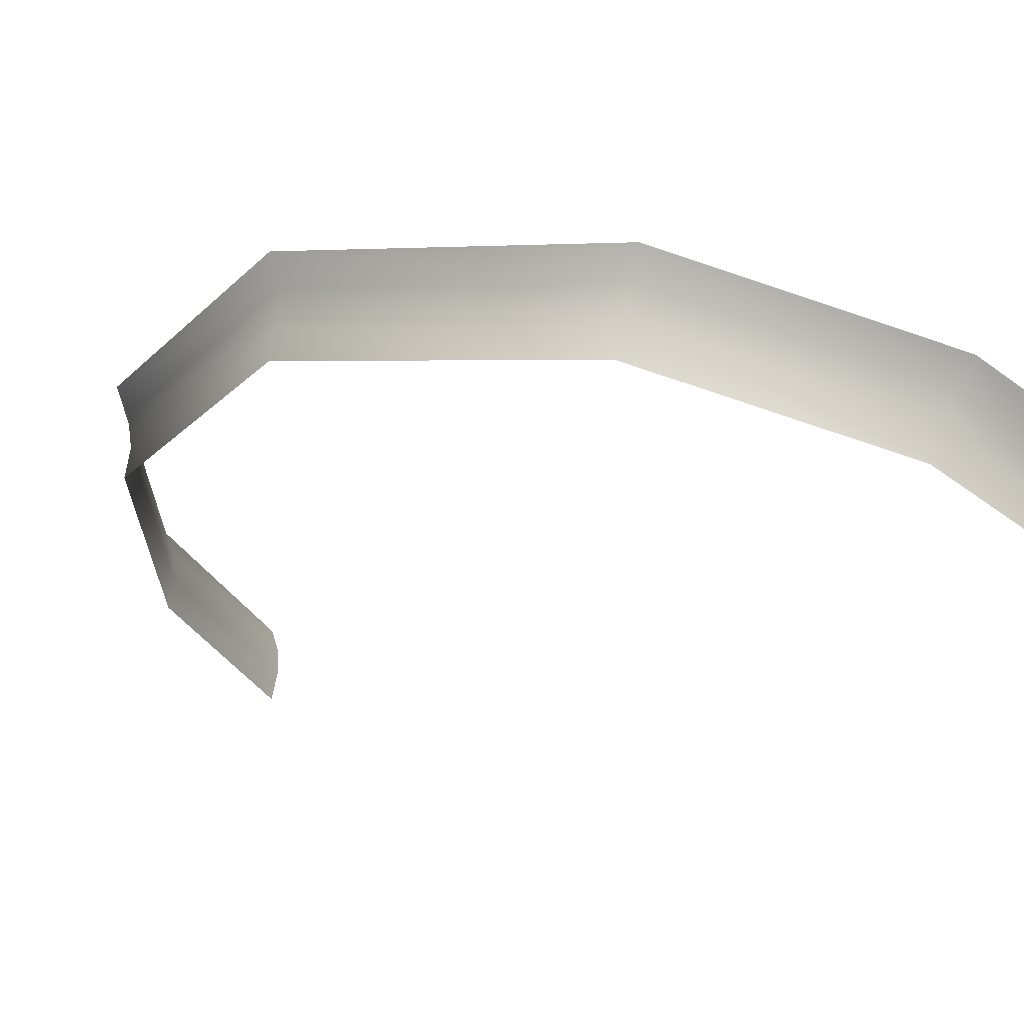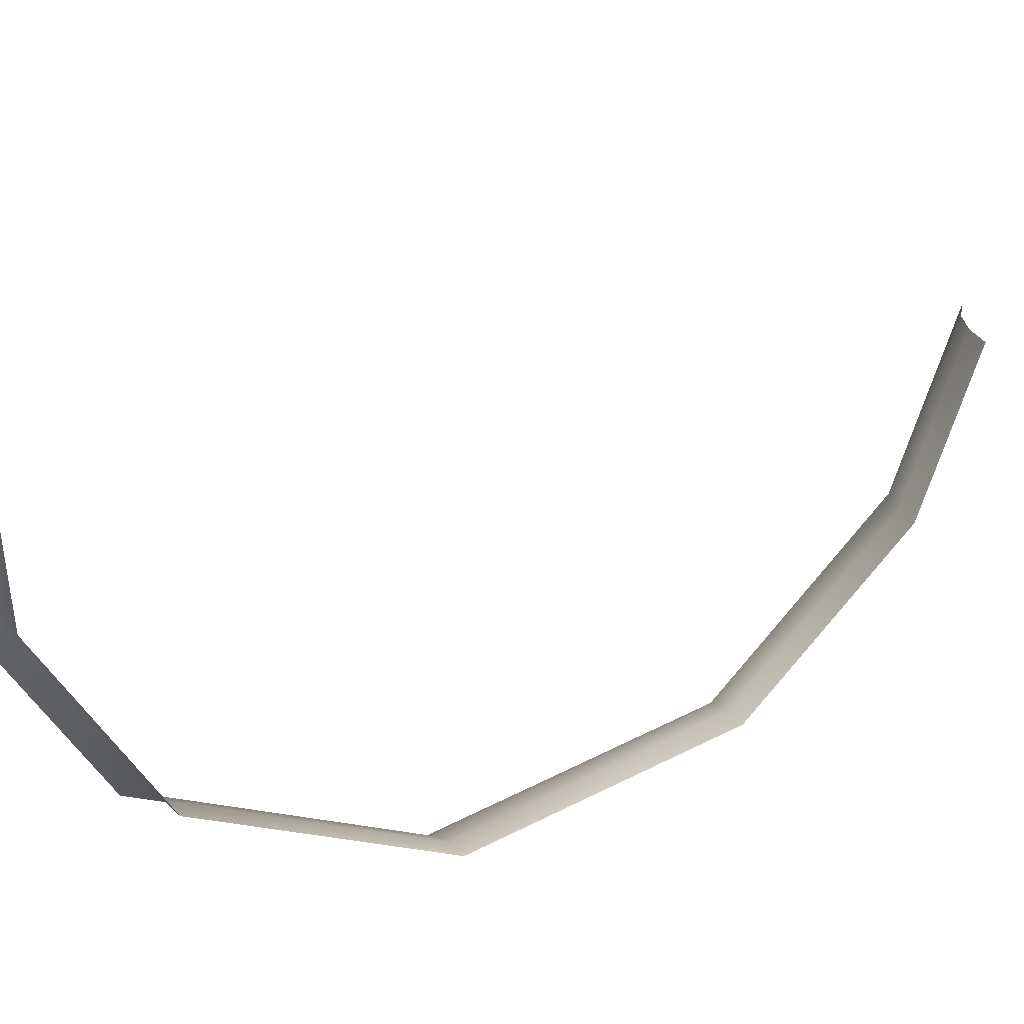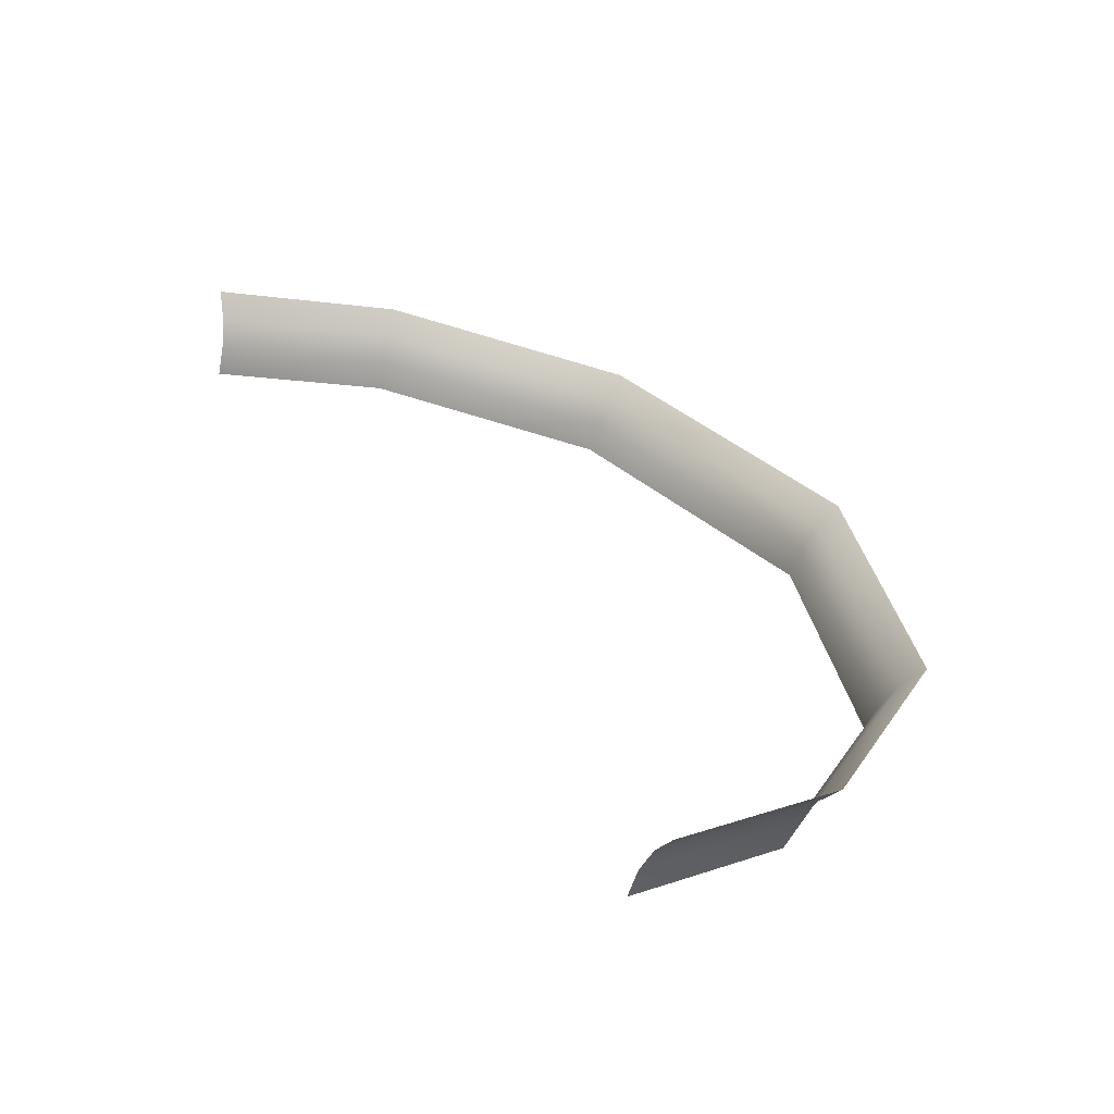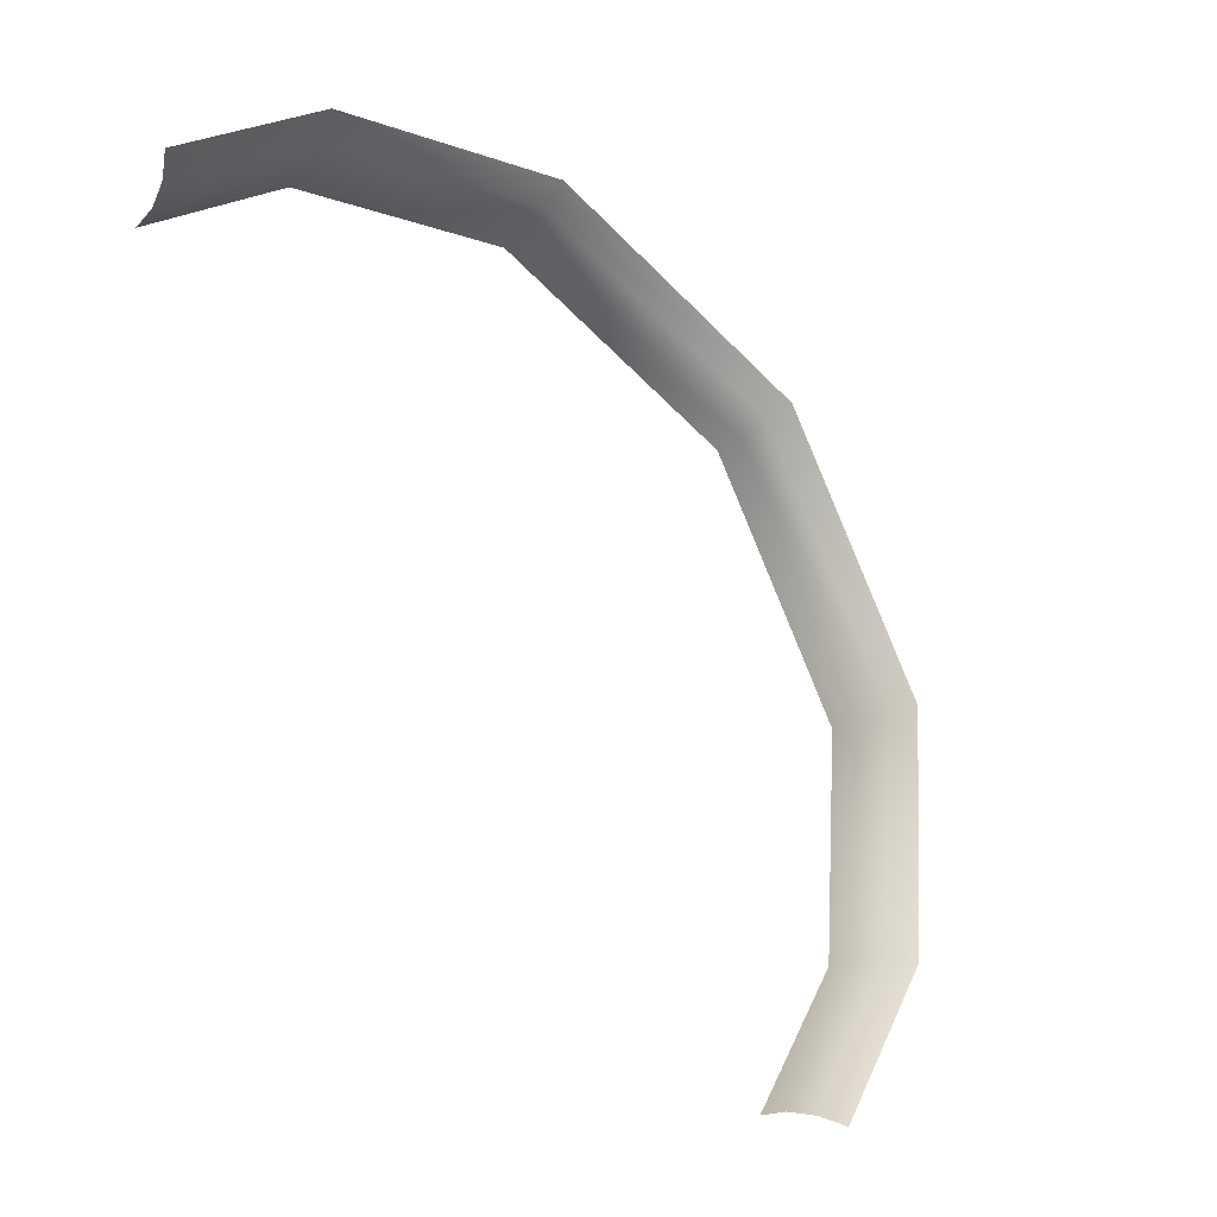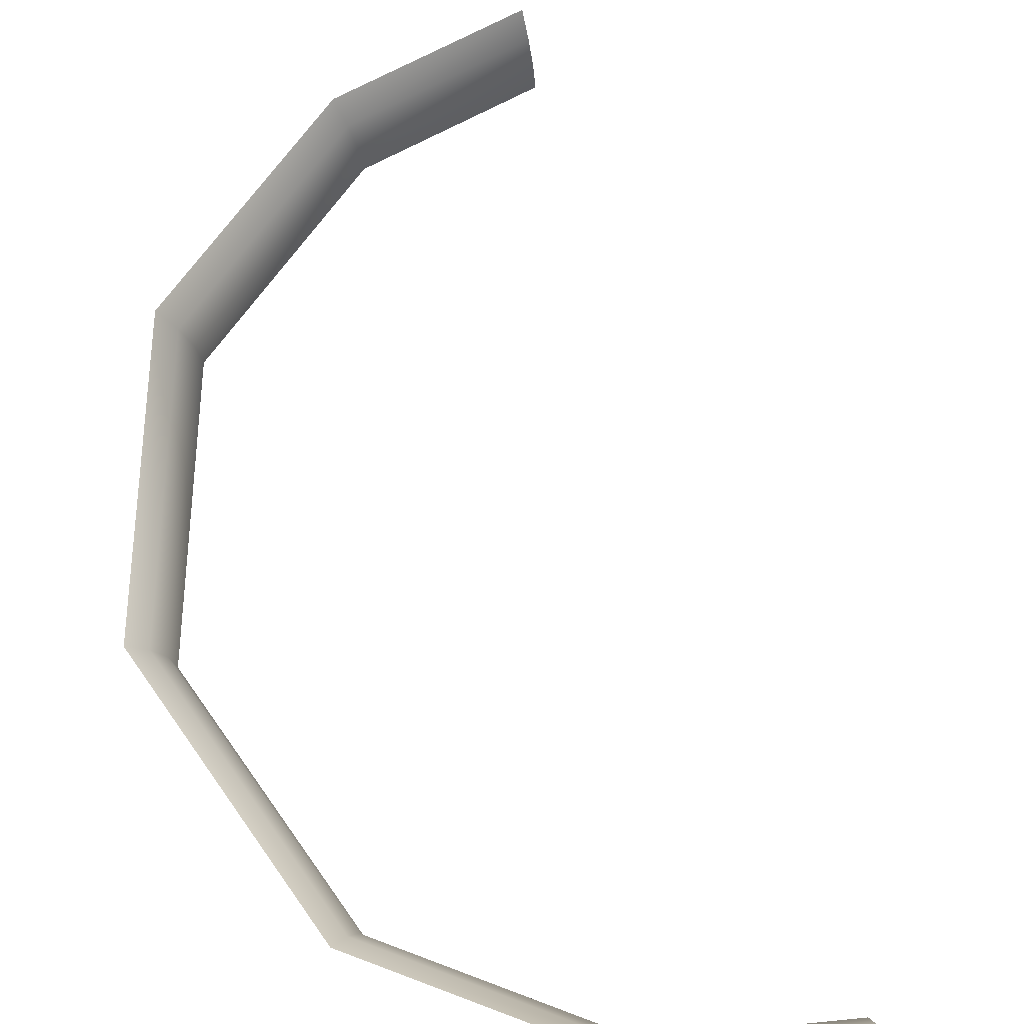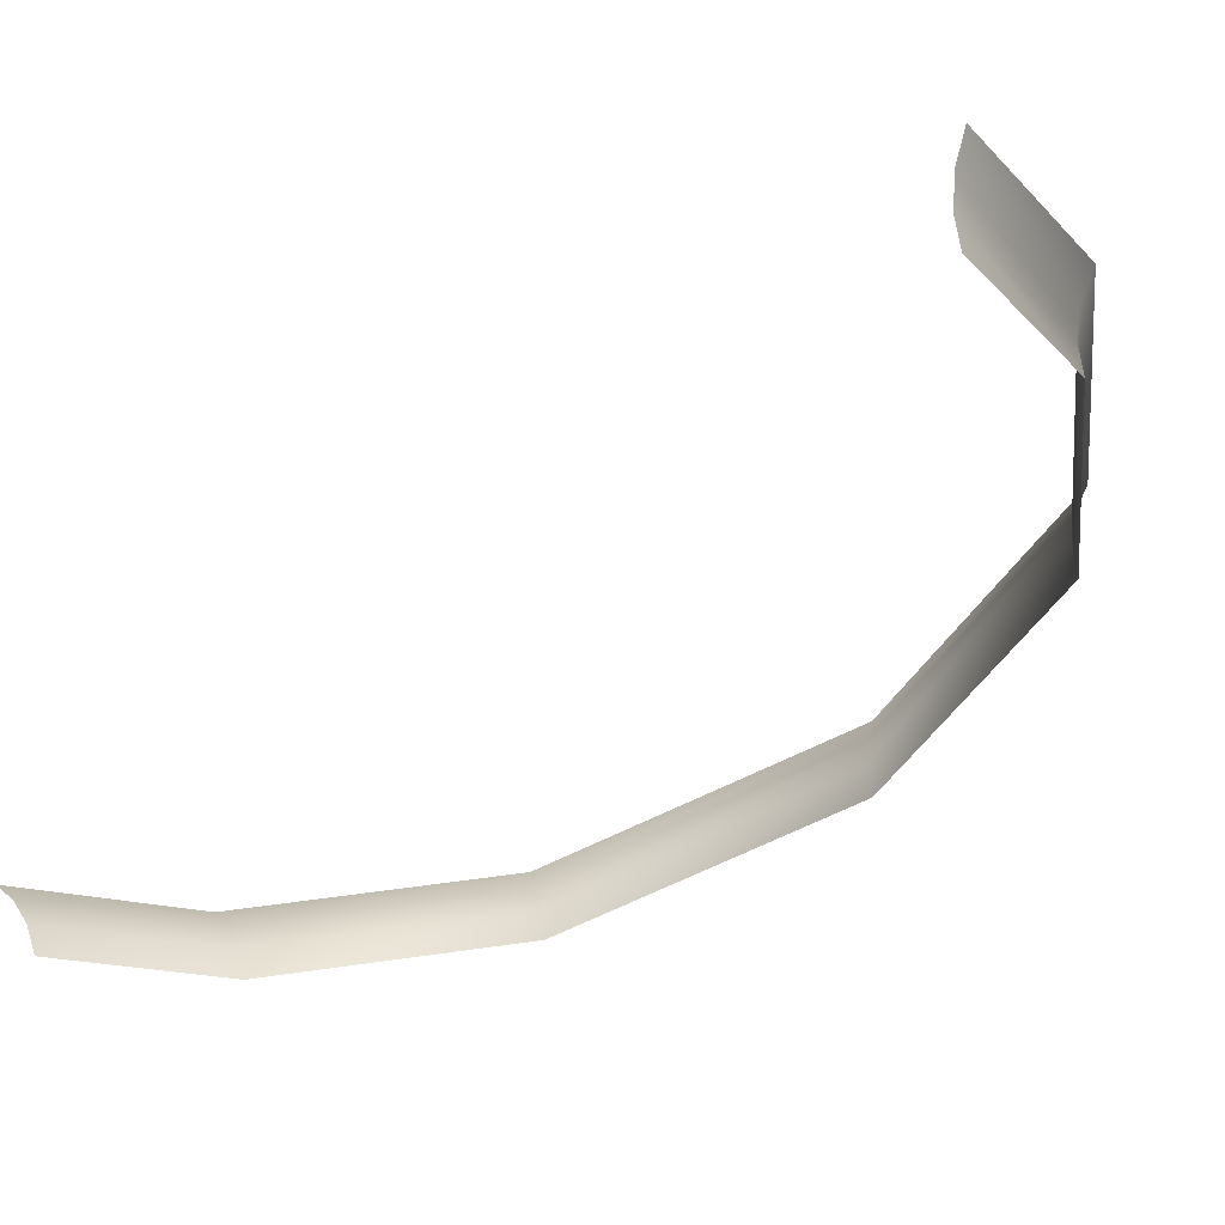
<metadata>
{"format":"obj","ext":"obj","renderer":"f3d","projection":"perspective","resolution":1024,"background":"white","views":[{"elev":-53.0,"azim":148.1,"up":"+Z"},{"elev":-54.4,"azim":-79.2,"up":"+Z"},{"elev":-33.2,"azim":-15.2,"up":"+Y"},{"elev":11.9,"azim":-47.7,"up":"+Y"},{"elev":39.4,"azim":-175.3,"up":"+Z"},{"elev":-8.5,"azim":-28.1,"up":"+Z"}]}
</metadata>
<code>
o Group317/mesh475/mesh475-geometry#mesh475-geometry
v 0.001546 0.6766 -0.2438
v -0.0133 0.6744 -0.2426
v -0.0128 0.6724 -0.2436
v 0.001499 0.6745 -0.2448
v -0.01248 0.6706 -0.2452
v 0.02083 0.6714 -0.241
v 0.001469 0.6727 -0.2463
v 0.02008 0.6694 -0.2421
v -0.01237 0.6693 -0.2471
v 0.03615 0.6547 -0.2322
v 0.001459 0.6713 -0.2482
v 0.01959 0.6677 -0.2436
v 0.03483 0.6534 -0.2336
v 0.03712 0.6333 -0.2208
v 0.01943 0.6664 -0.2455
v 0.03399 0.6521 -0.2353
v 0.03576 0.6328 -0.2226
v 0.0266 0.6181 -0.2127
v 0.03371 0.651 -0.2373
v 0.0349 0.632 -0.2246
v 0.02563 0.6182 -0.2148
v 0.01385 0.6111 -0.209
v 0.03461 0.631 -0.2267
v 0.02501 0.6177 -0.217
v 0.01335 0.6114 -0.2112
v 0.02481 0.6168 -0.2192
v 0.01303 0.6111 -0.2135
v 0.01292 0.6103 -0.2157
f 1 2 3
f 3 2 1
f 1 3 4
f 4 3 1
f 4 3 5
f 5 3 4
f 1 4 6
f 6 4 1
f 4 5 7
f 7 5 4
f 4 8 6
f 6 8 4
f 7 5 9
f 9 5 7
f 4 7 8
f 8 7 4
f 6 8 10
f 10 8 6
f 7 9 11
f 11 9 7
f 7 12 8
f 8 12 7
f 8 13 10
f 10 13 8
f 12 7 11
f 11 7 12
f 12 13 8
f 8 13 12
f 13 14 10
f 10 14 13
f 12 11 15
f 15 11 12
f 12 16 13
f 13 16 12
f 13 17 14
f 14 17 13
f 15 16 12
f 12 16 15
f 16 17 13
f 13 17 16
f 17 18 14
f 14 18 17
f 15 19 16
f 16 19 15
f 16 20 17
f 17 20 16
f 17 21 18
f 18 21 17
f 19 20 16
f 16 20 19
f 20 21 17
f 17 21 20
f 18 21 22
f 22 21 18
f 19 23 20
f 20 23 19
f 20 24 21
f 21 24 20
f 21 25 22
f 22 25 21
f 23 24 20
f 20 24 23
f 21 24 25
f 25 24 21
f 23 26 24
f 24 26 23
f 24 27 25
f 25 27 24
f 24 26 27
f 27 26 24
f 26 28 27
f 27 28 26

</code>
